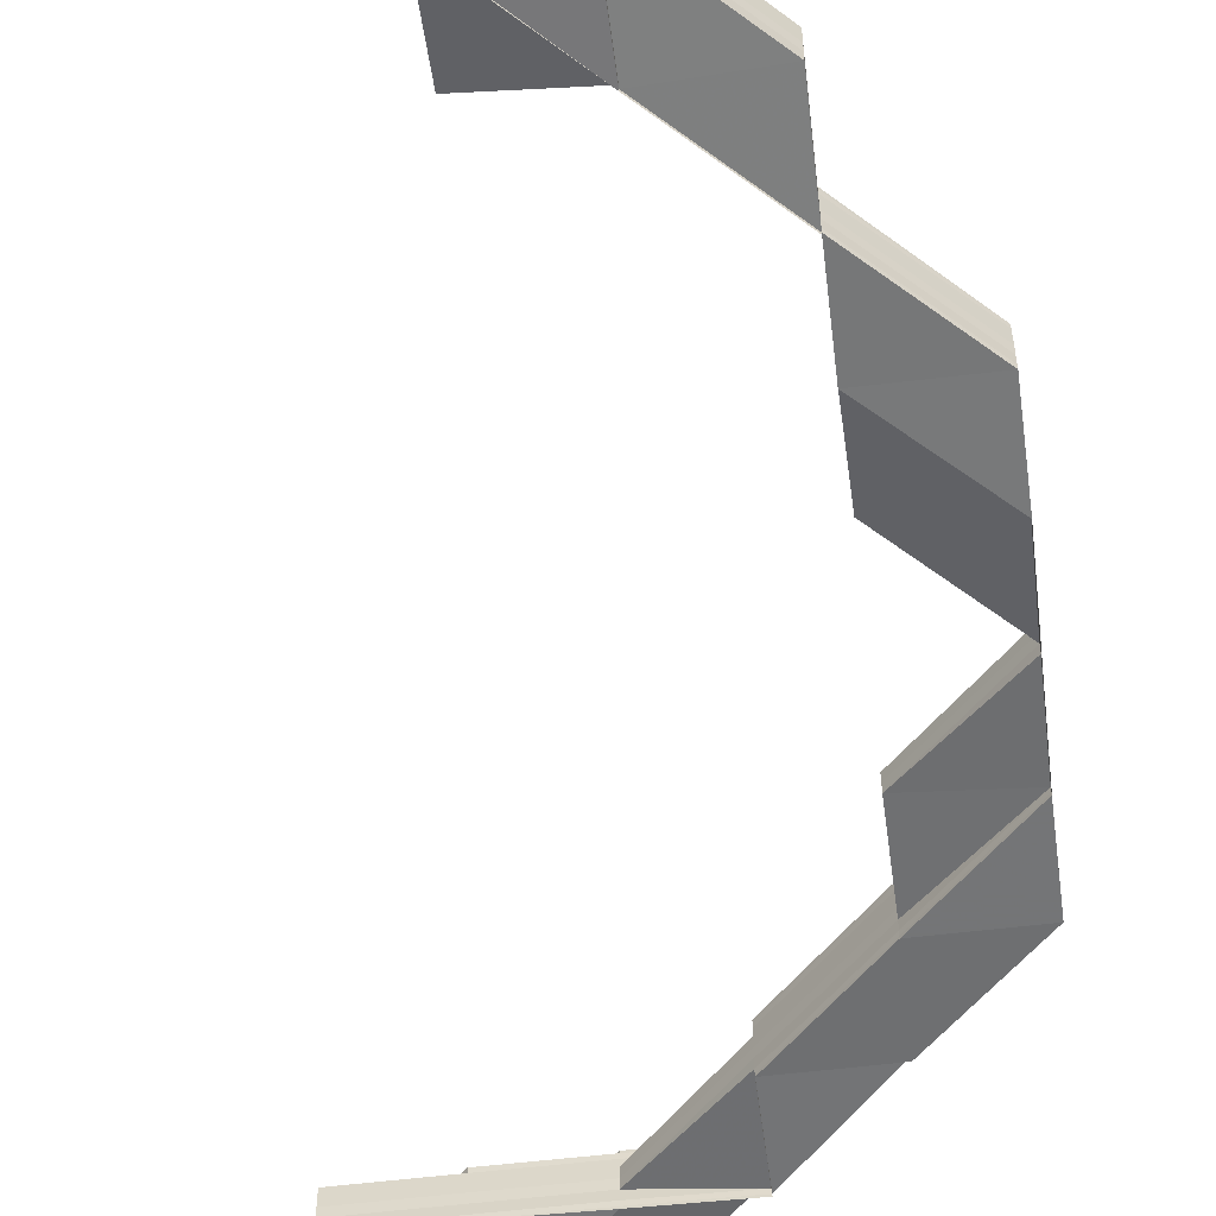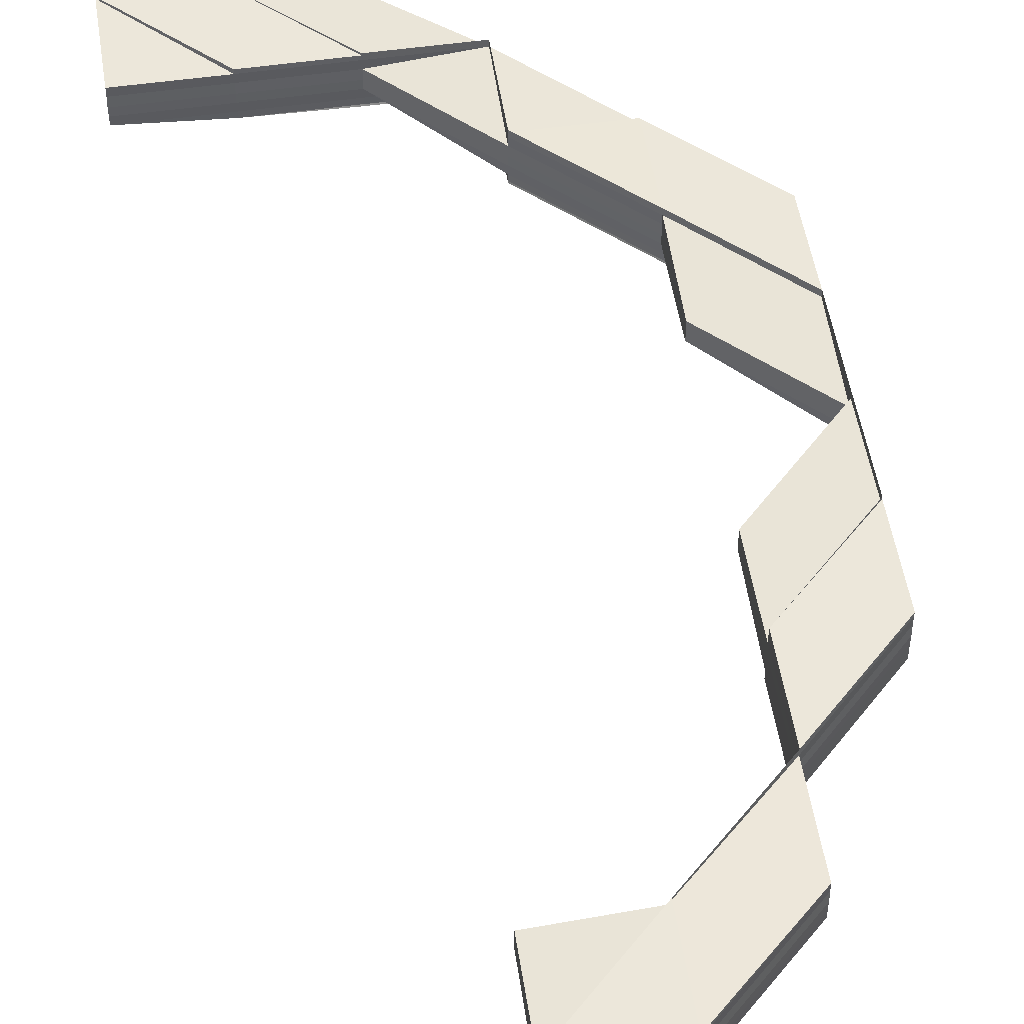
<metadata>
{"format":"obj","ext":"obj","renderer":"f3d","projection":"perspective","resolution":1024,"background":"white","views":[{"elev":-55.7,"azim":-172.8,"up":"+Z"},{"elev":50.3,"azim":171.4,"up":"+Z"}]}
</metadata>
<code>
o 21046
v 2221 1873 7.974
v 2221 1873 7.974
v 2221 1873 7.975
v 2221 1873 7.975
v 2221 1873 7.976
v 2221 1873 7.973
v 2221 1873 7.973
v 2221 1873 7.972
v 2221 1873 7.972
v 2221 1873 7.972
v 2221 1873 7.972
v 2221 1873 7.973
v 2221 1873 7.974
v 2221 1873 7.975
v 2221 1873 7.976
v 2221 1873 7.976
v 2221 1873 7.976
v 2221 1873 7.975
v 2221 1873 7.977
v 2221 1873 7.977
v 2221 1873 7.976
v 2221 1873 7.977
v 2221 1873 7.977
v 2221 1873 7.977
v 2221 1873 7.977
v 2221 1873 7.975
v 2221 1873 7.974
v 2221 1873 7.973
v 2221 1873 7.972
v 2221 1873 7.972
v 2221 1873 7.974
v 2221 1873 7.975
v 2221 1873 7.976
v 2221 1873 7.976
v 2221 1873 7.976
v 2221 1873 7.977
v 2221 1873 7.976
v 2221 1873 7.977
v 2221 1873 7.977
v 2221 1873 7.977
v 2221 1873 7.977
v 2221 1873 7.977
v 2221 1873 7.973
v 2221 1873 7.974
v 2221 1873 7.972
v 2221 1873 7.973
v 2221 1873 7.972
v 2221 1873 7.972
v 2221 1873 7.972
v 2221 1873 7.972
v 2221 1873 7.972
v 2221 1873 7.972
v 2221 1873 7.972
v 2221 1873 7.972
v 2221 1873 7.972
v 2221 1873 7.972
v 2221 1873 7.972
v 2221 1873 7.972
v 2221 1873 7.972
v 2221 1873 7.972
v 2221 1873 7.972
v 2221 1873 7.972
v 2221 1873 7.972
v 2221 1873 7.972
v 2221 1873 7.972
v 2221 1873 7.973
v 2221 1873 7.973
v 2221 1873 7.974
v 2221 1873 7.974
v 2221 1873 7.974
v 2221 1873 7.975
v 2221 1873 7.975
v 2221 1873 7.976
v 2221 1873 7.976
v 2221 1873 7.976
v 2221 1873 7.977
v 2221 1873 7.977
v 2221 1873 7.977
v 2221 1873 7.977
v 2221 1873 7.977
v 2221 1873 7.974
v 2221 1873 7.974
v 2221 1873 7.975
v 2221 1873 7.973
v 2221 1873 7.976
v 2221 1873 7.977
v 2221 1873 7.977
v 2221 1873 7.977
v 2221 1873 7.977
v 2221 1873 7.977
v 2221 1873 7.975
v 2221 1873 7.975
v 2221 1873 7.973
v 2221 1873 7.973
v 2221 1873 7.972
v 2221 1873 7.972
v 2221 1873 7.972
v 2221 1873 7.972
v 2221 1873 7.972
v 2221 1873 7.972
v 2221 1873 7.972
v 2221 1873 7.974
v 2221 1873 7.974
v 2221 1873 7.975
v 2221 1873 7.975
v 2221 1873 7.975
v 2221 1873 7.974
v 2221 1873 7.974
v 2221 1873 7.973
v 2221 1873 7.973
v 2221 1873 7.973
v 2221 1873 7.972
v 2221 1873 7.973
v 2221 1873 7.972
v 2221 1873 7.974
v 2221 1873 7.972
v 2221 1873 7.972
v 2221 1873 7.972
v 2221 1873 7.972
v 2221 1873 7.972
v 2221 1873 7.973
v 2221 1873 7.972
v 2221 1873 7.973
v 2221 1873 7.972
v 2221 1873 7.973
v 2221 1873 7.972
v 2221 1873 7.972
v 2221 1873 7.974
v 2221 1873 7.973
v 2221 1873 7.975
v 2221 1873 7.975
v 2221 1873 7.972
v 2221 1873 7.973
v 2221 1873 7.974
v 2221 1873 7.972
v 2221 1873 7.973
v 2221 1873 7.972
v 2221 1873 7.972
v 2221 1873 7.972
v 2221 1873 7.972
v 2221 1873 7.972
v 2221 1873 7.972
v 2221 1873 7.972
v 2221 1873 7.972
v 2221 1873 7.972
v 2221 1873 7.972
v 2221 1873 7.973
v 2221 1873 7.972
v 2221 1873 7.974
v 2221 1873 7.973
v 2221 1873 7.974
v 2221 1873 7.974
v 2221 1873 7.975
v 2221 1873 7.975
v 2221 1873 7.976
v 2221 1873 7.975
v 2221 1873 7.975
v 2221 1873 7.976
v 2221 1873 7.975
v 2221 1873 7.976
v 2221 1873 7.976
v 2221 1873 7.976
v 2221 1873 7.977
v 2221 1873 7.976
v 2221 1873 7.977
v 2221 1873 7.977
v 2221 1873 7.977
v 2221 1873 7.976
v 2221 1873 7.977
v 2221 1873 7.977
v 2221 1873 7.977
v 2221 1873 7.976
v 2221 1873 7.977
v 2221 1873 7.977
v 2221 1873 7.977
v 2221 1873 7.977
v 2221 1873 7.977
v 2221 1873 7.977
v 2221 1873 7.977
v 2221 1873 7.977
v 2221 1873 7.977
v 2221 1873 7.977
v 2221 1873 7.977
v 2221 1873 7.977
v 2221 1873 7.976
v 2221 1873 7.977
v 2221 1873 7.976
v 2221 1873 7.975
v 2221 1873 7.976
v 2221 1873 7.975
v 2221 1873 7.976
v 2221 1873 7.976
v 2221 1873 7.976
v 2221 1873 7.976
v 2221 1873 7.977
v 2221 1873 7.977
v 2221 1873 7.977
v 2221 1873 7.977
v 2221 1873 7.977
v 2221 1873 7.975
v 2221 1873 7.974
v 2221 1873 7.975
v 2221 1873 7.975
v 2221 1873 7.976
v 2221 1873 7.975
v 2221 1873 7.974
v 2221 1873 7.973
v 2221 1873 7.974
v 2221 1873 7.973
v 2221 1873 7.975
v 2221 1873 7.976
v 2221 1873 7.976
v 2221 1873 7.975
v 2221 1873 7.973
v 2221 1873 7.974
v 2221 1873 7.972
v 2221 1873 7.972
v 2221 1873 7.973
v 2221 1873 7.972
v 2221 1873 7.972
v 2221 1873 7.972
v 2221 1873 7.972
v 2221 1873 7.973
v 2221 1873 7.972
v 2221 1873 7.972
v 2221 1873 7.972
v 2221 1873 7.972
v 2221 1873 7.973
v 2221 1873 7.972
v 2221 1873 7.972
v 2221 1873 7.972
v 2221 1873 7.974
v 2221 1873 7.973
v 2221 1873 7.973
v 2221 1873 7.972
v 2221 1873 7.973
v 2221 1873 7.972
v 2221 1873 7.972
v 2221 1873 7.972
v 2221 1873 7.972
v 2221 1873 7.972
v 2221 1873 7.972
v 2221 1873 7.972
v 2221 1873 7.972
v 2221 1873 7.972
v 2221 1873 7.972
v 2221 1873 7.972
v 2221 1873 7.972
v 2221 1873 7.972
v 2221 1873 7.972
v 2221 1873 7.972
v 2221 1873 7.972
v 2221 1873 7.972
v 2221 1873 7.972
v 2221 1873 7.972
v 2221 1873 7.973
v 2221 1873 7.975
v 2221 1873 7.974
v 2221 1873 7.975
v 2221 1873 7.974
v 2221 1873 7.976
v 2221 1873 7.976
v 2221 1873 7.975
v 2221 1873 7.977
v 2221 1873 7.977
v 2221 1873 7.976
v 2221 1873 7.975
v 2221 1873 7.977
v 2221 1873 7.976
v 2221 1873 7.975
v 2221 1873 7.977
v 2221 1873 7.977
v 2221 1873 7.977
v 2221 1873 7.977
v 2221 1873 7.977
v 2221 1873 7.977
v 2221 1873 7.977
v 2221 1873 7.977
v 2221 1873 7.977
v 2221 1873 7.977
v 2221 1873 7.977
v 2221 1873 7.977
v 2221 1873 7.976
v 2221 1873 7.977
v 2221 1873 7.976
v 2221 1873 7.975
v 2221 1873 7.976
v 2221 1873 7.975
v 2221 1873 7.977
v 2221 1873 7.977
v 2221 1873 7.977
v 2221 1873 7.977
v 2221 1873 7.977
v 2221 1873 7.977
v 2221 1873 7.977
v 2221 1873 7.972
v 2221 1873 7.972
v 2221 1873 7.972
v 2221 1873 7.972
v 2221 1873 7.972
v 2221 1873 7.972
v 2221 1873 7.972
v 2221 1873 7.972
v 2221 1873 7.972
v 2221 1873 7.972
v 2221 1873 7.972
v 2221 1873 7.972
v 2221 1873 7.972
v 2221 1873 7.972
v 2221 1873 7.972
v 2221 1873 7.972
v 2221 1873 7.972
v 2221 1873 7.972
v 2221 1873 7.972
v 2221 1873 7.973
v 2221 1873 7.975
v 2221 1873 7.975
v 2221 1873 7.974
v 2221 1873 7.975
v 2221 1873 7.976
v 2221 1873 7.975
v 2221 1873 7.973
v 2221 1873 7.974
v 2221 1873 7.973
v 2221 1873 7.973
v 2221 1873 7.975
v 2221 1873 7.974
v 2221 1873 7.976
v 2221 1873 7.973
v 2221 1873 7.976
v 2221 1873 7.977
v 2221 1873 7.977
v 2221 1873 7.975
v 2221 1873 7.975
v 2221 1873 7.973
v 2221 1873 7.973
v 2221 1873 7.972
v 2221 1873 7.972
v 2221 1873 7.974
v 2221 1873 7.975
v 2221 1873 7.973
v 2221 1873 7.972
v 2221 1873 7.975
v 2221 1873 7.974
v 2221 1873 7.975
v 2221 1873 7.976
v 2221 1873 7.976
v 2221 1873 7.977
v 2221 1873 7.977
v 2221 1873 7.976
v 2221 1873 7.976
v 2221 1873 7.976
v 2221 1873 7.975
v 2221 1873 7.974
v 2221 1873 7.977
v 2221 1873 7.977
v 2221 1873 7.977
v 2221 1873 7.977
v 2221 1873 7.977
v 2221 1873 7.977
v 2221 1873 7.977
v 2221 1873 7.977
v 2221 1873 7.977
v 2221 1873 7.977
v 2221 1873 7.977
v 2221 1873 7.977
v 2221 1873 7.977
v 2221 1873 7.977
v 2221 1873 7.977
v 2221 1873 7.977
v 2221 1873 7.977
v 2221 1873 7.976
v 2221 1873 7.976
v 2221 1873 7.977
v 2221 1873 7.975
v 2221 1873 7.976
v 2221 1873 7.975
v 2221 1873 7.975
v 2221 1873 7.977
v 2221 1873 7.977
v 2221 1873 7.974
v 2221 1873 7.975
v 2221 1873 7.975
v 2221 1873 7.973
v 2221 1873 7.973
v 2221 1873 7.972
v 2221 1873 7.972
v 2221 1873 7.973
v 2221 1873 7.972
v 2221 1873 7.972
v 2221 1873 7.972
v 2221 1873 7.974
v 2221 1873 7.975
v 2221 1873 7.973
v 2221 1873 7.975
v 2221 1873 7.974
v 2221 1873 7.973
v 2221 1873 7.973
v 2221 1873 7.976
v 2221 1873 7.976
v 2221 1873 7.975
v 2221 1873 7.977
v 2221 1873 7.976
v 2221 1873 7.977
v 2221 1873 7.977
v 2221 1873 7.977
v 2221 1873 7.977
v 2221 1873 7.976
v 2221 1873 7.977
v 2221 1873 7.976
v 2221 1873 7.977
v 2221 1873 7.977
v 2221 1873 7.977
v 2221 1873 7.977
v 2221 1873 7.977
v 2221 1873 7.977
v 2221 1873 7.977
v 2221 1873 7.977
v 2221 1873 7.977
v 2221 1873 7.977
v 2221 1873 7.977
v 2221 1873 7.976
v 2221 1873 7.976
v 2221 1873 7.976
v 2221 1873 7.977
v 2221 1873 7.977
v 2221 1873 7.977
v 2221 1873 7.977
v 2221 1873 7.975
v 2221 1873 7.976
v 2221 1873 7.977
v 2221 1873 7.976
v 2221 1873 7.976
v 2221 1873 7.976
v 2221 1873 7.977
v 2221 1873 7.977
v 2221 1873 7.977
v 2221 1873 7.977
v 2221 1873 7.977
v 2221 1873 7.977
v 2221 1873 7.976
v 2221 1873 7.977
v 2221 1873 7.977
v 2221 1873 7.977
v 2221 1873 7.977
v 2221 1873 7.977
v 2221 1873 7.975
v 2221 1873 7.974
v 2221 1873 7.973
v 2221 1873 7.975
v 2221 1873 7.976
v 2221 1873 7.975
v 2221 1873 7.974
v 2221 1873 7.973
v 2221 1873 7.972
v 2221 1873 7.972
v 2221 1873 7.976
v 2221 1873 7.977
v 2221 1873 7.977
v 2221 1873 7.977
v 2221 1873 7.977
v 2221 1873 7.977
v 2221 1873 7.976
v 2221 1873 7.975
v 2221 1873 7.974
v 2221 1873 7.974
v 2221 1873 7.975
v 2221 1873 7.975
v 2221 1873 7.973
v 2221 1873 7.973
v 2221 1873 7.973
v 2221 1873 7.972
v 2221 1873 7.972
v 2221 1873 7.972
v 2221 1873 7.973
v 2221 1873 7.972
v 2221 1873 7.973
v 2221 1873 7.973
v 2221 1873 7.972
v 2221 1873 7.972
v 2221 1873 7.972
v 2221 1873 7.972
v 2221 1873 7.972
v 2221 1873 7.972
v 2221 1873 7.972
v 2221 1873 7.972
v 2221 1873 7.972
v 2221 1873 7.972
v 2221 1873 7.972
v 2221 1873 7.972
v 2221 1873 7.972
v 2221 1873 7.972
v 2221 1873 7.972
v 2221 1873 7.972
v 2221 1873 7.972
v 2221 1873 7.972
v 2221 1873 7.972
v 2221 1873 7.972
v 2221 1873 7.972
v 2221 1873 7.972
v 2221 1873 7.972
v 2221 1873 7.972
v 2221 1873 7.972
v 2221 1873 7.972
v 2221 1873 7.972
v 2221 1873 7.972
v 2221 1873 7.972
v 2221 1873 7.972
v 2221 1873 7.972
v 2221 1873 7.972
v 2221 1873 7.972
v 2221 1873 7.972
v 2221 1873 7.972
v 2221 1873 7.972
v 2221 1873 7.972
v 2221 1873 7.972
v 2221 1873 7.972
v 2221 1873 7.973
v 2221 1873 7.972
v 2221 1873 7.972
v 2221 1873 7.972
v 2221 1873 7.972
v 2221 1873 7.972
v 2221 1873 7.973
v 2221 1873 7.972
v 2221 1873 7.972
v 2221 1873 7.972
v 2221 1873 7.972
v 2221 1873 7.972
v 2221 1873 7.972
v 2221 1873 7.972
v 2221 1873 7.972
v 2221 1873 7.972
v 2221 1873 7.972
v 2221 1873 7.976
v 2221 1873 7.976
v 2221 1873 7.977
v 2221 1873 7.977
v 2221 1873 7.977
v 2221 1873 7.977
v 2221 1873 7.977
v 2221 1873 7.973
v 2221 1873 7.972
v 2221 1873 7.972
v 2221 1873 7.972
v 2221 1873 7.972
v 2221 1873 7.972
v 2221 1873 7.972
v 2221 1873 7.972
v 2221 1873 7.972
v 2221 1873 7.972
v 2221 1873 7.972
v 2221 1873 7.972
v 2221 1873 7.972
v 2221 1873 7.972
v 2221 1873 7.972
v 2221 1873 7.972
v 2221 1873 7.972
v 2221 1873 7.976
v 2221 1873 7.976
v 2221 1873 7.977
v 2221 1873 7.976
v 2221 1873 7.977
v 2221 1873 7.977
v 2221 1873 7.977
v 2221 1873 7.977
v 2221 1873 7.977
v 2221 1873 7.975
v 2221 1873 7.975
v 2221 1873 7.976
v 2221 1873 7.975
v 2221 1873 7.977
v 2221 1873 7.977
v 2221 1873 7.977
v 2221 1873 7.977
v 2221 1873 7.977
v 2221 1873 7.973
v 2221 1873 7.972
v 2221 1873 7.972
v 2221 1873 7.975
v 2221 1873 7.976
v 2221 1873 7.976
v 2221 1873 7.975
v 2221 1873 7.975
v 2221 1873 7.973
v 2221 1873 7.972
v 2221 1873 7.972
v 2221 1873 7.972
v 2221 1873 7.972
v 2221 1873 7.972
v 2221 1873 7.972
v 2221 1873 7.972
v 2221 1873 7.972
v 2221 1873 7.972
v 2221 1873 7.972
v 2221 1873 7.972
v 2221 1873 7.972
v 2221 1873 7.972
v 2221 1873 7.972
v 2221 1873 7.972
v 2221 1873 7.972
v 2221 1873 7.972
v 2221 1873 7.972
v 2221 1873 7.972
v 2221 1873 7.972
v 2221 1873 7.973
v 2221 1873 7.973
v 2221 1873 7.972
v 2221 1873 7.972
v 2221 1873 7.972
v 2221 1873 7.972
v 2221 1873 7.972
v 2221 1873 7.972
v 2221 1873 7.972
v 2221 1873 7.972
v 2221 1873 7.973
v 2221 1873 7.973
v 2221 1873 7.972
v 2221 1873 7.974
v 2221 1873 7.974
v 2221 1873 7.973
v 2221 1873 7.972
v 2221 1873 7.977
v 2221 1873 7.976
v 2221 1873 7.976
v 2221 1873 7.972
v 2221 1873 7.972
v 2221 1873 7.972
f 1 2 3
f 3 4 5
f 6 7 1
f 8 9 6
f 10 9 11
f 12 7 10
f 13 2 12
f 14 4 13
f 15 16 14
f 17 18 14
f 19 17 15
f 20 19 15
f 21 20 13
f 22 19 23
f 19 24 25
f 26 21 13
f 27 26 13
f 28 27 13
f 29 28 13
f 30 29 13
f 18 31 13
f 31 18 32
f 18 33 34
f 35 33 36
f 37 38 36
f 39 38 40
f 41 39 42
f 31 43 12
f 43 31 44
f 43 45 10
f 45 43 46
f 47 45 8
f 45 48 49
f 50 48 49
f 51 50 52
f 53 48 54
f 53 55 56
f 55 57 58
f 47 59 60
f 47 59 61
f 59 62 63
f 59 64 65
f 66 64 65
f 67 66 61
f 67 66 68
f 66 69 70
f 71 69 70
f 72 71 68
f 72 71 73
f 71 74 75
f 76 74 75
f 77 76 73
f 77 76 78
f 76 79 80
f 81 82 83
f 81 82 84
f 37 85 83
f 37 85 86
f 87 88 86
f 88 89 90
f 85 89 90
f 85 91 92
f 82 91 92
f 82 93 94
f 95 93 94
f 96 95 84
f 96 95 97
f 98 99 97
f 95 100 101
f 99 100 101
f 102 103 104
f 105 106 102
f 106 107 108
f 107 109 110
f 111 103 108
f 112 111 110
f 113 111 102
f 114 112 113
f 102 115 113
f 116 117 114
f 117 118 119
f 118 120 111
f 113 121 122
f 123 124 122
f 111 125 103
f 126 125 111
f 126 127 125
f 125 128 103
f 125 129 128
f 103 128 130
f 103 130 131
f 132 133 125
f 133 134 128
f 133 132 135
f 134 133 136
f 136 129 135
f 137 132 138
f 137 139 140
f 135 141 142
f 135 127 141
f 143 141 144
f 145 146 143
f 147 136 148
f 149 136 150
f 151 149 147
f 149 152 136
f 153 154 151
f 155 154 153
f 154 149 115
f 154 156 149
f 157 134 149
f 158 157 154
f 134 157 159
f 157 160 161
f 162 160 163
f 164 163 165
f 166 167 163
f 168 167 169
f 170 166 171
f 172 161 173
f 174 173 175
f 176 177 175
f 176 178 179
f 180 181 174
f 181 182 183
f 172 184 183
f 185 172 174
f 174 186 185
f 185 187 188
f 189 190 188
f 104 130 185
f 130 172 191
f 186 192 191
f 130 159 172
f 159 193 172
f 128 159 130
f 159 156 193
f 128 152 159
f 192 194 154
f 195 158 192
f 182 195 192
f 196 195 197
f 195 198 199
f 200 201 152
f 202 203 201
f 204 200 156
f 205 200 206
f 206 201 207
f 206 208 205
f 207 209 206
f 209 208 152
f 208 210 156
f 211 204 205
f 205 210 211
f 204 212 213
f 209 214 208
f 208 215 210
f 214 215 208
f 216 214 209
f 217 216 209
f 217 209 129
f 214 218 215
f 219 217 127
f 219 220 217
f 221 220 222
f 140 217 207
f 207 223 140
f 223 224 127
f 140 224 225
f 224 221 226
f 225 221 227
f 223 228 229
f 221 230 231
f 232 233 228
f 234 233 235
f 236 235 237
f 238 239 221
f 239 240 221
f 240 239 217
f 240 241 230
f 242 241 243
f 244 240 245
f 246 243 247
f 248 249 247
f 244 250 251
f 250 252 253
f 254 252 253
f 255 254 251
f 239 254 214
f 254 256 214
f 256 232 215
f 215 257 210
f 215 258 257
f 232 259 257
f 259 232 260
f 210 257 261
f 210 261 194
f 257 262 261
f 257 263 262
f 261 262 264
f 261 264 265
f 266 259 267
f 211 261 268
f 266 269 270
f 268 271 211
f 272 271 265
f 273 274 268
f 274 275 271
f 275 276 271
f 268 277 278
f 279 280 278
f 281 282 280
f 283 282 277
f 276 283 204
f 271 204 194
f 271 284 204
f 283 285 286
f 287 286 288
f 259 285 212
f 289 285 212
f 290 289 287
f 290 289 291
f 289 292 293
f 290 294 295
f 296 297 298
f 299 297 300
f 301 302 300
f 301 296 303
f 301 304 305
f 305 306 307
f 296 308 306
f 303 309 307
f 304 308 309
f 132 308 309
f 310 311 312
f 311 313 314
f 201 223 129
f 201 260 223
f 260 315 223
f 316 260 201
f 316 263 260
f 260 258 315
f 317 318 258
f 317 319 318
f 320 319 321
f 318 322 218
f 318 323 322
f 319 323 318
f 323 324 325
f 319 326 323
f 326 327 323
f 328 326 319
f 323 327 329
f 330 328 319
f 331 328 330
f 332 331 330
f 333 334 327
f 327 335 329
f 335 336 337
f 329 335 338
f 327 339 335
f 340 339 327
f 339 341 335
f 335 342 338
f 340 343 339
f 339 344 341
f 343 344 339
f 343 345 344
f 346 343 340
f 347 346 340
f 348 346 347
f 348 349 350
f 351 352 343
f 352 353 343
f 352 353 354
f 355 352 354
f 356 355 357
f 355 358 359
f 360 358 361
f 362 361 363
f 364 365 363
f 366 359 367
f 368 366 369
f 366 370 371
f 372 370 366
f 373 372 366
f 373 366 374
f 375 372 373
f 376 373 368
f 377 373 376
f 378 375 373
f 379 380 376
f 354 375 378
f 381 354 378
f 381 382 383
f 384 354 381
f 385 384 381
f 386 384 385
f 387 385 388
f 389 386 385
f 390 386 389
f 391 390 389
f 385 381 392
f 392 381 393
f 394 385 392
f 392 393 395
f 394 392 396
f 396 392 395
f 397 398 396
f 395 399 400
f 395 383 399
f 328 399 401
f 402 403 399
f 402 404 405
f 406 402 407
f 406 402 408
f 409 410 328
f 411 409 328
f 409 412 413
f 414 409 415
f 414 416 417
f 418 411 332
f 419 418 332
f 420 419 421
f 332 422 423
f 421 332 424
f 425 332 426
f 427 428 425
f 424 429 270
f 424 430 421
f 430 431 426
f 430 432 431
f 433 434 429
f 421 435 436
f 432 437 435
f 438 439 436
f 428 440 439
f 441 440 437
f 266 433 442
f 443 444 442
f 433 445 446
f 444 445 446
f 447 395 432
f 396 395 447
f 447 432 430
f 448 396 447
f 449 396 448
f 450 447 430
f 448 447 450
f 450 430 451
f 452 450 451
f 453 448 450
f 453 450 452
f 454 449 448
f 454 448 453
f 455 449 454
f 456 455 454
f 452 423 457
f 458 269 457
f 458 459 460
f 461 458 462
f 461 458 463
f 464 452 463
f 465 452 263
f 466 465 464
f 465 453 452
f 467 468 466
f 469 453 465
f 469 454 453
f 456 454 469
f 466 318 470
f 470 471 466
f 471 469 465
f 471 465 258
f 472 456 469
f 472 469 471
f 473 456 472
f 470 325 474
f 475 476 474
f 477 478 476
f 473 479 480
f 481 482 470
f 481 482 483
f 484 485 483
f 482 486 487
f 485 486 487
f 488 489 479
f 490 489 479
f 491 488 492
f 493 489 494
f 491 495 496
f 493 497 498
f 497 499 500
f 495 501 502
f 503 501 504
f 505 504 506
f 507 506 508
f 509 510 508
f 511 502 512
f 511 513 505
f 342 513 511
f 338 342 511
f 338 511 514
f 515 511 516
f 517 338 515
f 518 338 517
f 519 520 517
f 520 521 472
f 522 490 513
f 490 523 524
f 525 490 526
f 527 523 528
f 525 527 529
f 525 527 530
f 527 531 532
f 533 472 534
f 534 472 471
f 534 471 218
f 535 536 537
f 538 539 537
f 536 540 541
f 539 540 541
f 542 543 544
f 545 543 235
f 545 546 547
f 548 545 549
f 548 545 550
f 551 552 553
f 551 552 554
f 552 555 556
f 552 557 558
f 559 560 561
f 562 563 561
f 564 563 565
f 566 564 567
f 562 568 569
f 562 570 571
f 562 570 572
f 573 574 572
f 570 575 576
f 574 575 576
f 577 578 579
f 580 581 582
f 583 584 581
f 585 586 587
f 391 588 586
f 589 391 590
f 591 592 391
f 592 593 391
f 594 591 595
f 595 391 596
f 597 593 598
f 598 599 600
f 595 601 600
f 602 603 599
f 596 604 595
f 604 602 590
f 604 605 601
f 596 606 607
f 608 609 606
f 610 608 611
f 612 613 611
f 608 614 615
f 613 614 615
f 616 617 604
f 616 604 618
f 341 616 618
f 344 616 341
f 344 619 616
f 353 620 344
f 620 621 616
f 353 620 354
f 620 621 354
f 621 622 604
f 621 622 354
f 622 593 354
f 623 624 625
f 626 627 628

</code>
